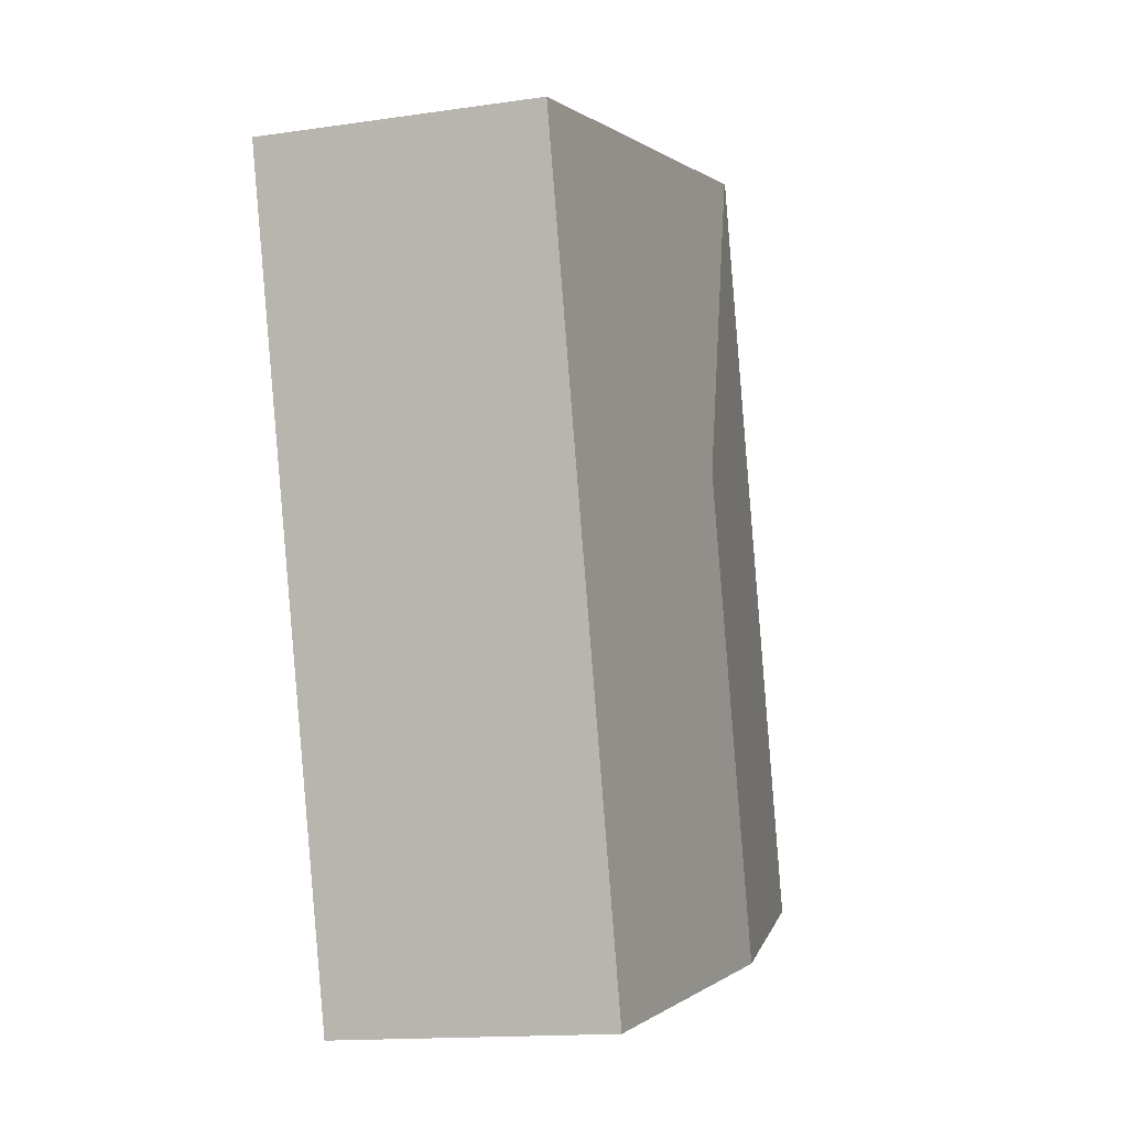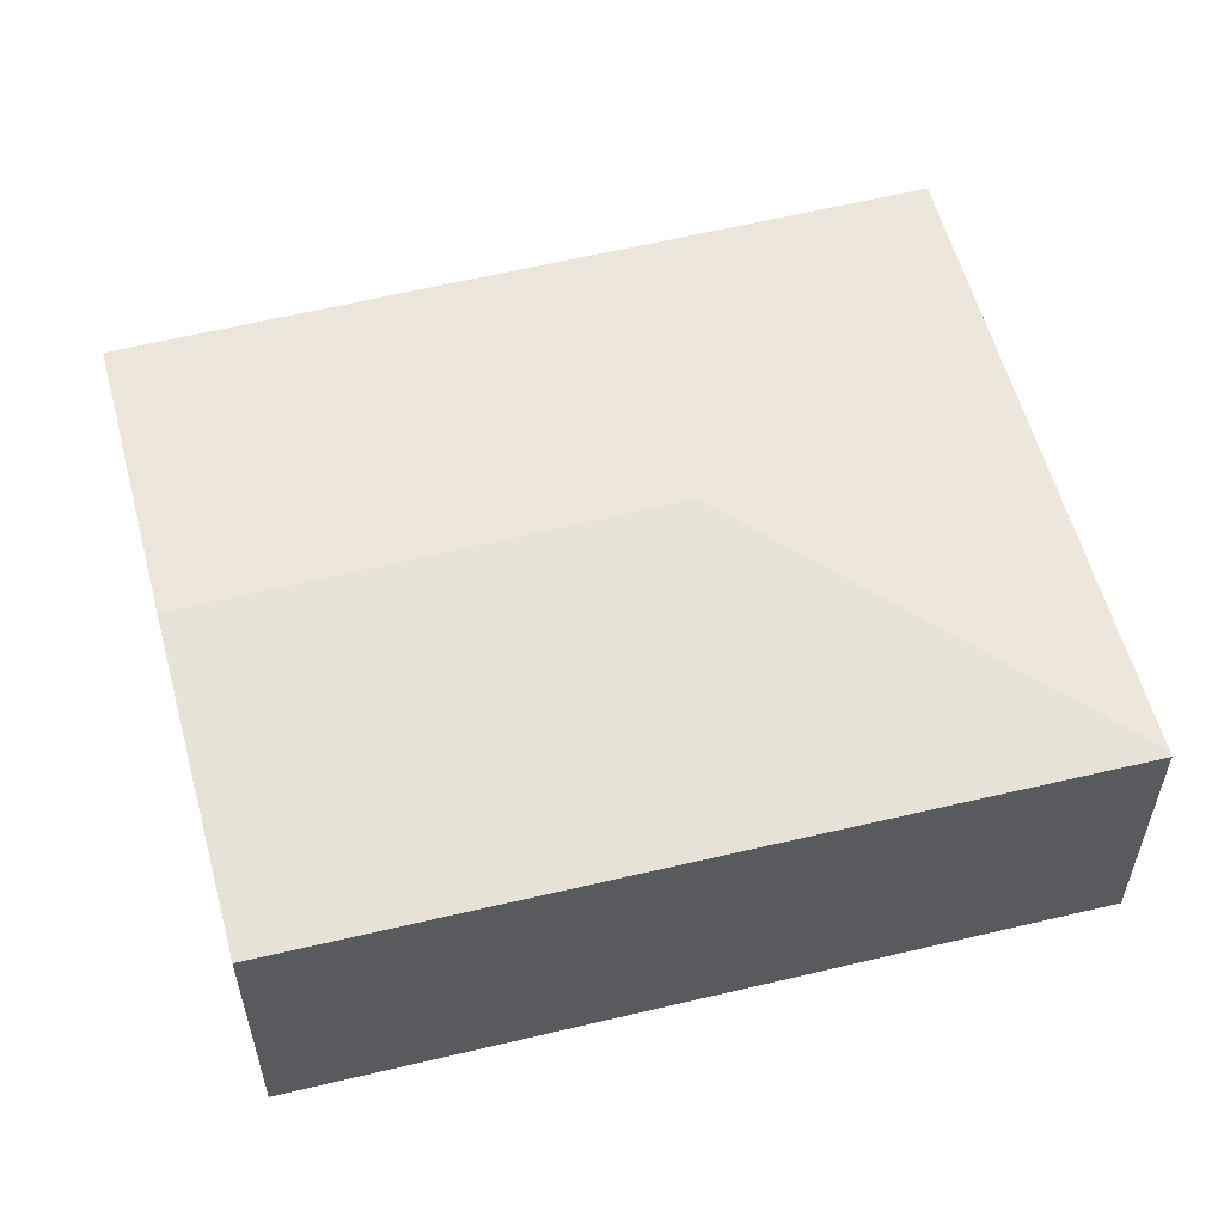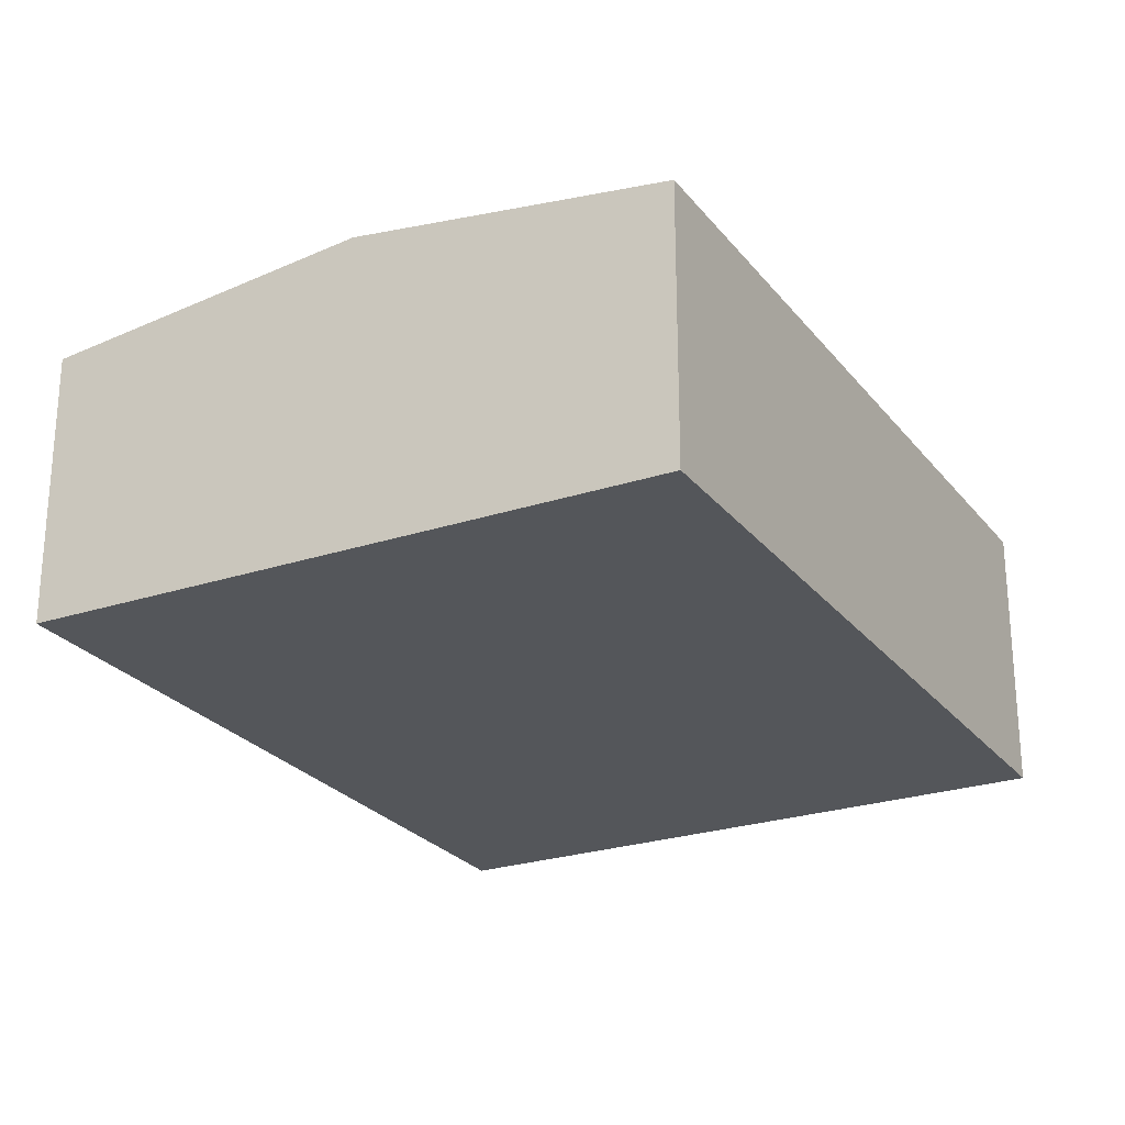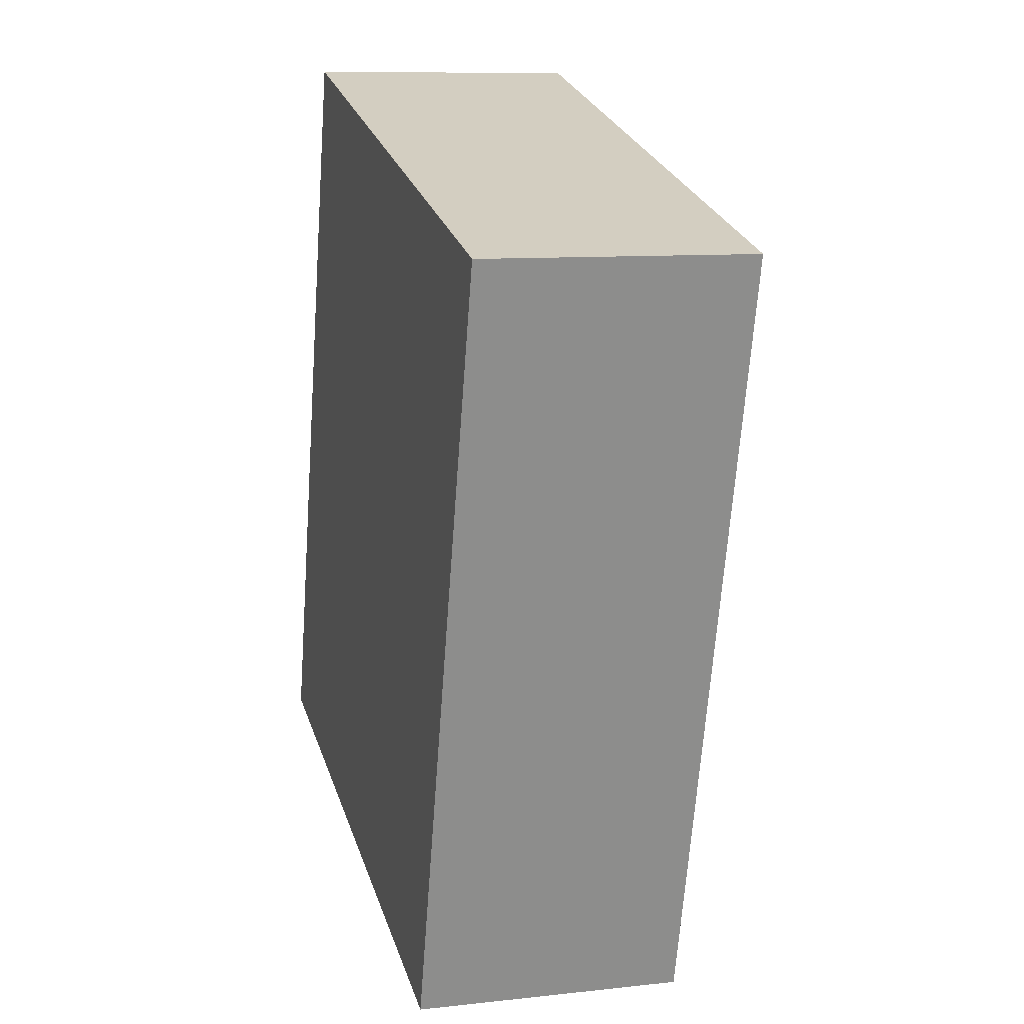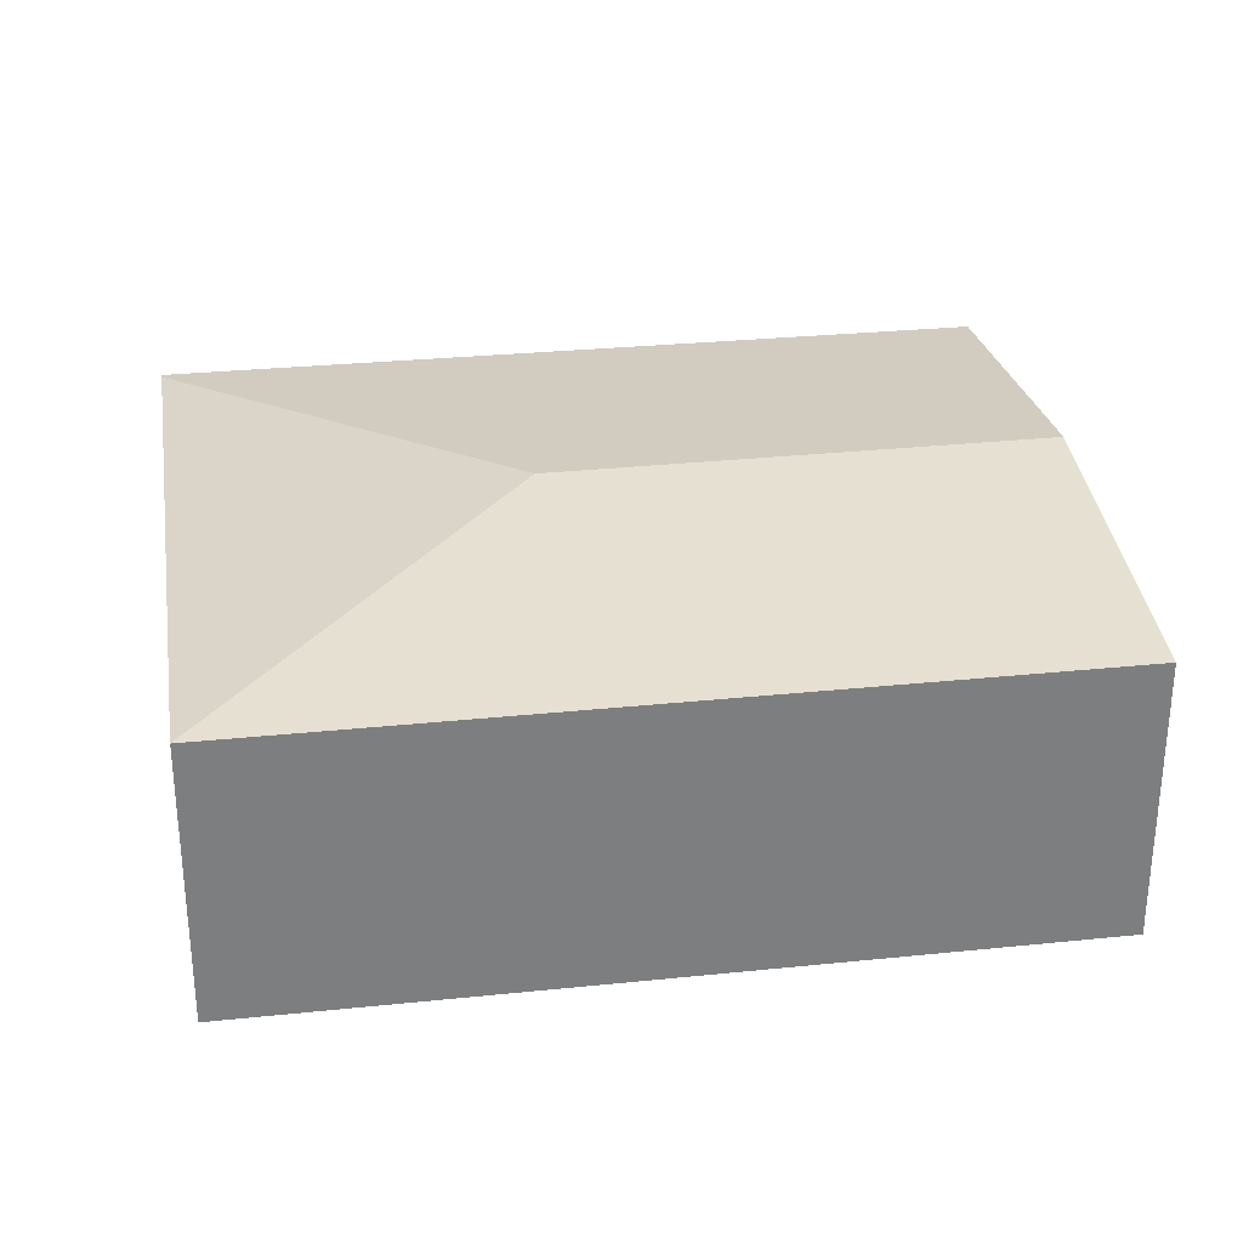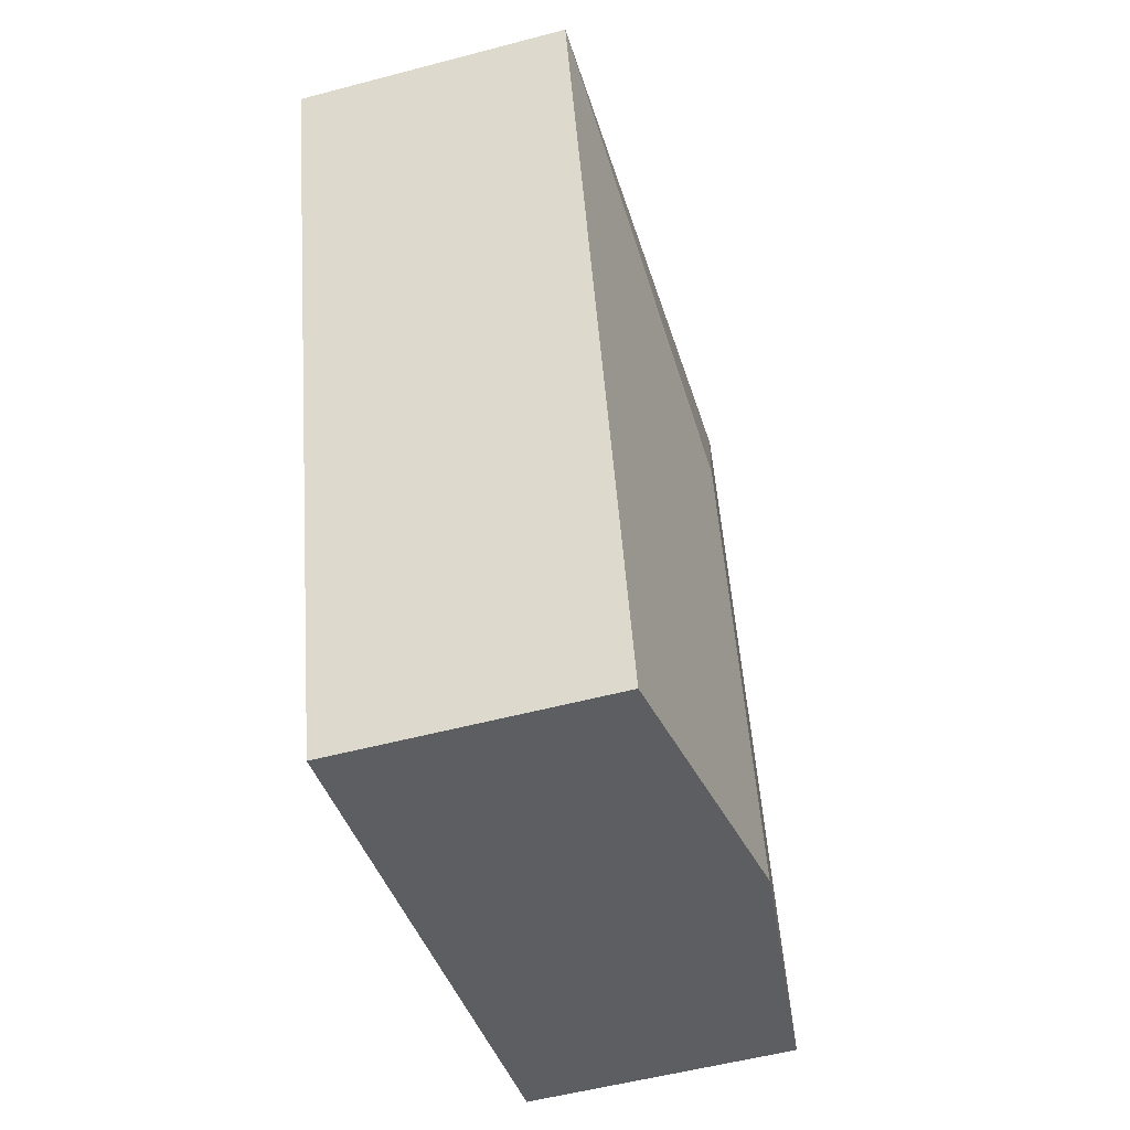
<metadata>
{"format":"obj","ext":"obj","renderer":"f3d","projection":"perspective","resolution":1024,"background":"white","views":[{"elev":-14.5,"azim":107.8,"up":"+Z"},{"elev":57.3,"azim":-89.4,"up":"+Y"},{"elev":-25.3,"azim":-136.5,"up":"+Y"},{"elev":9.7,"azim":73.8,"up":"+Z"},{"elev":31.1,"azim":96.7,"up":"+Y"},{"elev":-53.6,"azim":105.8,"up":"+Z"}]}
</metadata>
<code>
v  2.135 2.853 8.035
v  1.805 2.847 6.999
v  2.076 2.845 8.051
v  4.499 3.261 3.897
v  0 2.857 1.749e-16
v  3.202 3.261 -0.895
v  8.619 2.853 6.251
v  6.44 2.853 -1.801
v  6.44 1.103e-16 -1.801
v  3.202 5.48e-17 -0.895
v  0 0 0
v  1.805 -4.286e-16 6.999
v  2.076 -4.93e-16 8.051
v  8.619 -3.828e-16 6.251
v  2.135 -4.92e-16 8.035
g defaultobject
f 1 2 3
f 2 1 4
f 2 4 5
f 5 4 6
f 4 1 7
f 6 7 8
f 7 6 4
f 9 6 8
f 6 9 10
f 6 10 5
f 5 10 11
f 11 2 5
f 2 11 12
f 2 12 3
f 3 12 13
f 3 7 1
f 7 3 13
f 7 13 14
f 14 13 15
f 14 8 7
f 8 14 9
f 12 15 13
f 15 12 14
f 14 12 11
f 14 11 10
f 14 10 9

</code>
